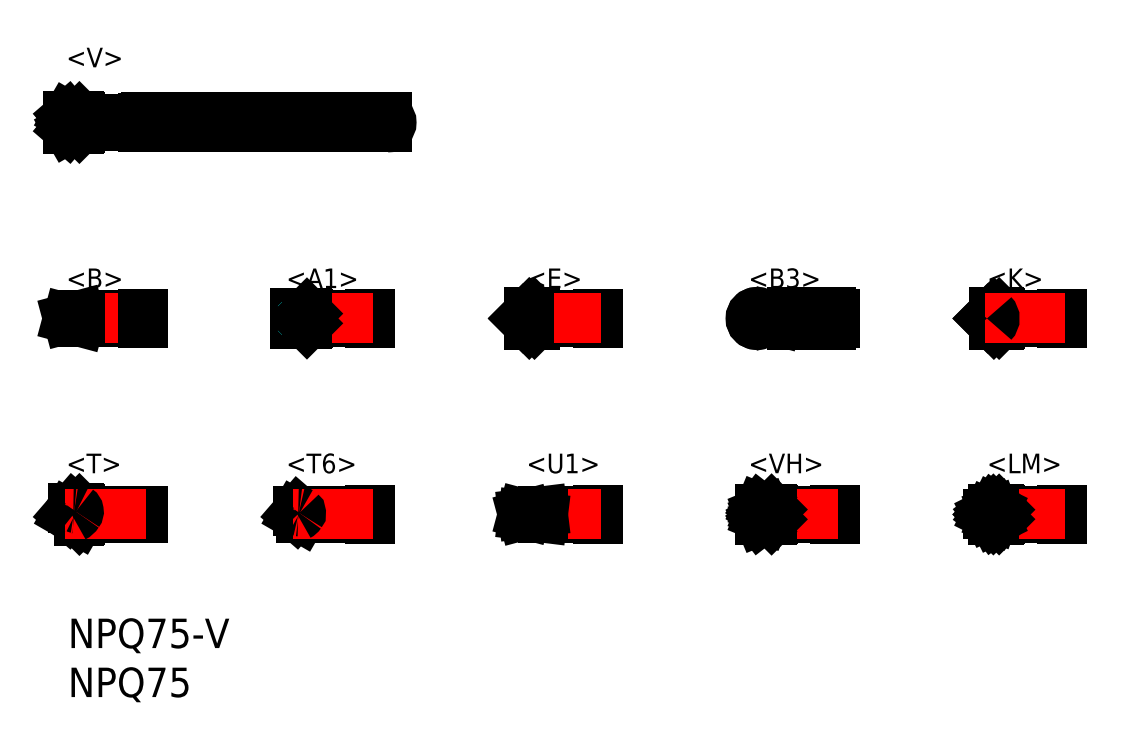
<metadata>
{"format":"dxf","ext":"dxf","renderer":"ezdxf+matplotlib","layout":"modelspace","background":"white","min_lineweight":24,"dpi":150}
</metadata>
<code>
0
SECTION
2
ENTITIES
0
INSERT
8
MSM_CONTINUOUS
2
*U46
10
0
20
0
30
0
0
INSERT
8
MSM_CONTINUOUS
2
*U47
10
0
20
0
30
0
0
LINE
8
MSM_CENTER
10
-0.3
20
50.63
30
0
11
33.32
21
50.63
31
0
0
LINE
8
MSM_CONTINUOUS
10
7.62
20
51.09
30
0
11
7.62
21
50.18
31
0
0
LINE
8
MSM_CONTINUOUS
10
1.27
20
50.96
30
0
11
7.62
21
50.96
31
0
0
LINE
8
MSM_CONTINUOUS
10
7.92
20
51.15
30
0
11
32.51
21
51.15
31
0
0
LINE
8
MSM_CONTINUOUS
10
7.62
20
51.09
30
0
11
7.82
21
51.09
31
0
0
LINE
8
MSM_CONTINUOUS
10
7.82
20
51.09
30
0
11
7.82
21
50.18
31
0
0
LINE
8
MSM_CONTINUOUS
10
7.92
20
51.15
30
0
11
7.92
21
50.12
31
0
0
ARC
8
MSM_CONTINUOUS
10
7.968
20
50.95
30
0
40
0.2
50
104
51
137.9
0
ARC
8
MSM_CONTINUOUS
10
32.51
20
50.63
30
0
40
0.51
50
270
51
90
0
LINE
8
MSM_CONTINUOUS
10
1.27
20
51.17
30
0
11
1.27
21
50.1
31
0
0
LINE
8
MSM_CONTINUOUS
10
0
20
51.27
30
0
11
1.17
21
51.27
31
0
0
LINE
8
MSM_CONTINUOUS
10
0
20
50.63
30
0
11
0.5499
21
50.95
31
0
0
LINE
8
MSM_CONTINUOUS
10
0
20
51.27
30
0
11
0.5499
21
50.95
31
0
0
LINE
8
MSM_CONTINUOUS
10
-4e-16
20
51.27
30
0
11
0.3666
21
50.85
31
0
0
LINE
8
MSM_CONTINUOUS
10
1.17
20
51.27
30
0
11
1.27
21
51.17
31
0
0
LINE
8
MSM_CONTINUOUS
10
1.17
20
51.27
30
0
11
1.17
21
50
31
0
0
LINE
8
MSM_CONTINUOUS
10
0
20
50
30
0
11
1.17
21
50
31
0
0
LINE
8
MSM_CONTINUOUS
10
0
20
50.63
30
0
11
0.5499
21
50.32
31
0
0
LINE
8
MSM_CONTINUOUS
10
0
20
50
30
0
11
0.5499
21
50.32
31
0
0
LINE
8
MSM_CONTINUOUS
10
0
20
50
30
0
11
0.3666
21
50.42
31
0
0
LINE
8
MSM_CONTINUOUS
10
1.27
20
50.32
30
0
11
7.62
21
50.32
31
0
0
LINE
8
MSM_CONTINUOUS
10
1.17
20
50
30
0
11
1.27
21
50.1
31
0
0
LINE
8
MSM_CONTINUOUS
10
7.62
20
50.18
30
0
11
7.82
21
50.18
31
0
0
ARC
8
MSM_CONTINUOUS
10
7.968
20
50.32
30
0
40
0.2
50
222.1
51
256
0
LINE
8
MSM_CONTINUOUS
10
7.92
20
50.12
30
0
11
32.51
21
50.12
31
0
0
LINE
8
MSM_CONTINUOUS
10
1.194
20
30.96
30
0
11
7.62
21
30.96
31
0
0
LINE
8
MSM_CONTINUOUS
10
0
20
30.64
30
0
11
1.194
21
30.96
31
0
0
LINE
8
MSM_CONTINUOUS
10
-9e-16
20
30.64
30
0
11
1.194
21
30.32
31
0
0
LINE
8
MSM_CONTINUOUS
10
1.194
20
30.32
30
0
11
7.62
21
30.32
31
0
0
LINE
8
MSM_CENTER
10
-0.3
20
30.64
30
0
11
7.92
21
30.64
31
0
0
LINE
8
MSM_CONTINUOUS
10
7.62
20
31.09
30
0
11
7.62
21
30.18
31
0
0
LINE
8
MSM_CONTINUOUS
10
24.49
20
30.96
30
0
11
30.84
21
30.96
31
0
0
LINE
8
MSM_CONTINUOUS
10
24.49
20
30.32
30
0
11
30.84
21
30.32
31
0
0
LINE
8
MSM_CONTINUOUS
10
24.49
20
31.13
30
0
11
24.49
21
30.14
31
0
0
LINE
8
MSM_CONTINUOUS
10
30.84
20
31.09
30
0
11
30.84
21
30.18
31
0
0
LINE
8
MSM_CENTER
10
22.92
20
30.64
30
0
11
31.14
21
30.64
31
0
0
LINE
8
MSM_CONTINUOUS
10
47.71
20
30.96
30
0
11
54.06
21
30.96
31
0
0
LINE
8
MSM_CONTINUOUS
10
47.08
20
31.27
30
0
11
47.61
21
31.27
31
0
0
LINE
8
MSM_CONTINUOUS
10
46.44
20
30.64
30
0
11
47.08
21
31.27
31
0
0
LINE
8
MSM_CONTINUOUS
10
47.61
20
31.27
30
0
11
47.71
21
31.17
31
0
0
LINE
8
MSM_CONTINUOUS
10
47.08
20
30
30
0
11
47.61
21
30
31
0
0
LINE
8
MSM_CONTINUOUS
10
46.44
20
30.64
30
0
11
47.08
21
30
31
0
0
LINE
8
MSM_CONTINUOUS
10
47.71
20
30.32
30
0
11
54.06
21
30.32
31
0
0
LINE
8
MSM_CONTINUOUS
10
47.61
20
30
30
0
11
47.71
21
30.1
31
0
0
LINE
8
MSM_CONTINUOUS
10
47.71
20
31.17
30
0
11
47.71
21
30.1
31
0
0
LINE
8
MSM_CONTINUOUS
10
47.61
20
31.27
30
0
11
47.61
21
30
31
0
0
LINE
8
MSM_CONTINUOUS
10
54.06
20
31.09
30
0
11
54.06
21
30.18
31
0
0
LINE
8
MSM_CENTER
10
46.14
20
30.64
30
0
11
54.36
21
30.64
31
0
0
LINE
8
MSM_CONTINUOUS
10
78.25
20
31.09
30
0
11
78.25
21
30.18
31
0
0
LINE
8
MSM_CENTER
10
71.8
20
30.64
30
0
11
78.55
21
30.64
31
0
0
LINE
8
MSM_CONTINUOUS
10
95.12
20
30.96
30
0
11
101.5
21
30.96
31
0
0
LINE
8
MSM_CONTINUOUS
10
94.49
20
31.27
30
0
11
95.02
21
31.27
31
0
0
LINE
8
MSM_CONTINUOUS
10
93.85
20
30.64
30
0
11
94.49
21
31.27
31
0
0
LINE
8
MSM_CONTINUOUS
10
95.02
20
31.27
30
0
11
95.12
21
31.17
31
0
0
LINE
8
MSM_CONTINUOUS
10
94.49
20
30
30
0
11
95.02
21
30
31
0
0
LINE
8
MSM_CONTINUOUS
10
93.85
20
30.64
30
0
11
94.49
21
30
31
0
0
LINE
8
MSM_CONTINUOUS
10
95.12
20
30.32
30
0
11
101.5
21
30.32
31
0
0
LINE
8
MSM_CONTINUOUS
10
95.02
20
30
30
0
11
95.12
21
30.1
31
0
0
LINE
8
MSM_CONTINUOUS
10
95.12
20
31.17
30
0
11
95.12
21
30.1
31
0
0
LINE
8
MSM_CONTINUOUS
10
95.02
20
31.27
30
0
11
95.02
21
30
31
0
0
LINE
8
MSM_CONTINUOUS
10
101.5
20
31.09
30
0
11
101.5
21
30.18
31
0
0
LINE
8
MSM_CENTER
10
93.55
20
30.64
30
0
11
101.8
21
30.64
31
0
0
LINE
8
MSM_CONTINUOUS
10
1.27
20
10.96
30
0
11
7.62
21
10.96
31
0
0
LINE
8
MSM_CONTINUOUS
10
0.5499
20
11.27
30
0
11
1.17
21
11.27
31
0
0
LINE
8
MSM_CONTINUOUS
10
0
20
10.63
30
0
11
0.5499
21
11.27
31
0
0
LINE
8
MSM_CONTINUOUS
10
1.17
20
11.27
30
0
11
1.27
21
11.17
31
0
0
LINE
8
MSM_CONTINUOUS
10
1.1
20
10
30
0
11
1.17
21
10
31
0
0
LINE
8
MSM_CONTINUOUS
10
0
20
10.63
30
0
11
1.1
21
10
31
0
0
LINE
8
MSM_CONTINUOUS
10
1.27
20
10.31
30
0
11
7.62
21
10.31
31
0
0
LINE
8
MSM_CONTINUOUS
10
1.17
20
10
30
0
11
1.27
21
10.1
31
0
0
LINE
8
MSM_CONTINUOUS
10
1.27
20
11.17
30
0
11
1.27
21
10.1
31
0
0
LINE
8
MSM_CONTINUOUS
10
1.17
20
11.27
30
0
11
1.17
21
10
31
0
0
LINE
8
MSM_CENTER
10
-0.3
20
10.63
30
0
11
7.92
21
10.63
31
0
0
LINE
8
MSM_CONTINUOUS
10
23.5
20
10.96
30
0
11
30.84
21
10.96
31
0
0
LINE
8
MSM_CONTINUOUS
10
23.22
20
10.63
30
0
11
23.5
21
10.96
31
0
0
LINE
8
MSM_CONTINUOUS
10
23.22
20
10.63
30
0
11
23.77
21
10.31
31
0
0
LINE
8
MSM_CONTINUOUS
10
23.77
20
10.31
30
0
11
30.84
21
10.31
31
0
0
LINE
8
MSM_CONTINUOUS
10
30.84
20
11.09
30
0
11
30.84
21
10.19
31
0
0
LINE
8
MSM_CENTER
10
22.92
20
10.63
30
0
11
31.14
21
10.63
31
0
0
LINE
8
MSM_CONTINUOUS
10
48.44
20
10.96
30
0
11
54.06
21
10.96
31
0
0
LINE
8
MSM_CONTINUOUS
10
48.44
20
10.31
30
0
11
54.06
21
10.31
31
0
0
LINE
8
MSM_CONTINUOUS
10
54.06
20
11.09
30
0
11
54.06
21
10.19
31
0
0
LINE
8
MSM_CENTER
10
46.14
20
10.63
30
0
11
54.36
21
10.63
31
0
0
LINE
8
MSM_CONTINUOUS
10
71.9
20
10.96
30
0
11
78.25
21
10.96
31
0
0
LINE
8
MSM_CONTINUOUS
10
71.9
20
10.31
30
0
11
78.25
21
10.31
31
0
0
LINE
8
MSM_CONTINUOUS
10
71.9
20
11.13
30
0
11
71.9
21
10.13
31
0
0
LINE
8
MSM_CONTINUOUS
10
78.25
20
11.09
30
0
11
78.25
21
10.19
31
0
0
LINE
8
MSM_CENTER
10
70.33
20
10.63
30
0
11
78.55
21
10.63
31
0
0
LINE
8
MSM_CONTINUOUS
10
95.12
20
10.96
30
0
11
101.5
21
10.96
31
0
0
LINE
8
MSM_CONTINUOUS
10
94.44
20
11.22
30
0
11
95.02
21
11.22
31
0
0
LINE
8
MSM_CONTINUOUS
10
93.85
20
10.63
30
0
11
94.44
21
11.22
31
0
0
LINE
8
MSM_CONTINUOUS
10
94.44
20
10.05
30
0
11
95.02
21
10.05
31
0
0
LINE
8
MSM_CONTINUOUS
10
93.85
20
10.63
30
0
11
94.44
21
10.05
31
0
0
LINE
8
MSM_CONTINUOUS
10
95.12
20
10.31
30
0
11
101.5
21
10.31
31
0
0
LINE
8
MSM_CONTINUOUS
10
95.12
20
11.12
30
0
11
95.12
21
10.15
31
0
0
LINE
8
MSM_CONTINUOUS
10
95.02
20
11.22
30
0
11
95.02
21
10.05
31
0
0
LINE
8
MSM_CONTINUOUS
10
101.5
20
11.09
30
0
11
101.5
21
10.19
31
0
0
LINE
8
MSM_CENTER
10
93.55
20
10.63
30
0
11
101.8
21
10.63
31
0
0
LINE
8
MSM_CONTINUOUS
10
1.194
20
30.96
30
0
11
1.194
21
30.32
31
0
0
LINE
8
MSM_CONTINUOUS
10
77.9
20
31.29
30
0
11
77.9
21
29.98
31
0
0
LINE
8
MSM_CONTINUOUS
10
73.9
20
31.26
30
0
11
73.9
21
30.01
31
0
0
LINE
8
MSM_CONTINUOUS
10
75.9
20
31.29
30
0
11
77.9
21
31.29
31
0
0
LINE
8
MSM_CONTINUOUS
10
77.9
20
30.96
30
0
11
78.25
21
30.96
31
0
0
LINE
8
MSM_CONTINUOUS
10
77.9
20
30.32
30
0
11
78.25
21
30.32
31
0
0
LINE
8
MSM_CONTINUOUS
10
23.22
20
31.23
30
0
11
24.39
21
31.23
31
0
0
LINE
8
MSM_CONTINUOUS
10
23.22
20
30.04
30
0
11
24.39
21
30.04
31
0
0
LINE
8
MSM_CONTINUOUS
10
23.22
20
30.04
30
0
11
23.22
21
31.23
31
0
0
LINE
8
MSM_DASHED
10
23.77
20
30.64
30
0
11
23.22
21
31.18
31
0
0
LINE
8
MSM_DASHED
10
23.77
20
30.64
30
0
11
23.22
21
30.09
31
0
0
LINE
8
MSM_CONTINUOUS
10
24.39
20
31.23
30
0
11
24.49
21
31.13
31
0
0
LINE
8
MSM_CONTINUOUS
10
24.49
20
30.14
30
0
11
24.39
21
30.04
31
0
0
LINE
8
MSM_CONTINUOUS
10
24.39
20
31.23
30
0
11
24.39
21
30.04
31
0
0
LINE
8
MSM_CONTINUOUS
10
47.08
20
31.27
30
0
11
47.08
21
30
31
0
0
LINE
8
MSM_CONTINUOUS
10
73.13
20
30.8
30
0
11
73.9
21
30.8
31
0
0
LINE
8
MSM_CONTINUOUS
10
75.9
20
31.29
30
0
11
75.9
21
29.98
31
0
0
LINE
8
MSM_CONTINUOUS
10
73.9
20
31.26
30
0
11
75.9
21
31.26
31
0
0
LINE
8
MSM_CONTINUOUS
10
75.9
20
29.98
30
0
11
77.9
21
29.98
31
0
0
LINE
8
MSM_CONTINUOUS
10
72.1
20
30.64
30
0
11
72.36
21
30.7
31
0
0
ARC
8
MSM_CONTINUOUS
10
73.13
20
27.81
30
0
40
3
50
90
51
105
0
ARC
8
MSM_CONTINUOUS
10
73.13
20
27.98
30
0
40
3
50
90
51
105
0
LINE
8
MSM_CONTINUOUS
10
72.1
20
30.81
30
0
11
72.36
21
30.88
31
0
0
LINE
8
MSM_CONTINUOUS
10
73.13
20
30.98
30
0
11
73.9
21
30.98
31
0
0
ARC
8
MSM_CONTINUOUS
10
73.13
20
33.64
30
0
40
3
50
255
51
256.5
0
LINE
8
MSM_CONTINUOUS
10
72.1
20
30.81
30
0
11
72.36
21
30.74
31
0
0
LINE
8
MSM_CONTINUOUS
10
72.1
20
30.63
30
0
11
72.36
21
30.57
31
0
0
ARC
8
MSM_CONTINUOUS
10
73.13
20
33.46
30
0
40
3
50
255
51
270
0
LINE
8
MSM_CONTINUOUS
10
73.13
20
30.46
30
0
11
73.9
21
30.46
31
0
0
LINE
8
MSM_CENTER
10
69.36
20
30.64
30
0
11
71.26
21
30.64
31
0
0
LINE
8
MSM_CENTER
10
70.31
20
31.59
30
0
11
70.31
21
29.68
31
0
0
CIRCLE
8
MSM_CONTINUOUS
10
70.51
20
30.63
30
0
40
0.17
0
CIRCLE
8
MSM_CONTINUOUS
10
70.31
20
30.64
30
0
40
0.65
0
LINE
8
MSM_CENTER
10
70.51
20
30.41
30
0
11
70.51
21
30.86
31
0
0
LINE
8
MSM_CENTER
10
70.21
20
31.03
30
0
11
70.21
21
30.25
31
0
0
LINE
8
MSM_CENTER
10
69.99
20
30.81
30
0
11
70.43
21
30.81
31
0
0
LINE
8
MSM_CENTER
10
69.99
20
30.46
30
0
11
70.43
21
30.46
31
0
0
ARC
8
MSM_CONTINUOUS
10
70.24
20
30.76
30
0
40
0.5
50
44.94
51
195.1
0
ARC
8
MSM_CONTINUOUS
10
70.46
20
30.64
30
0
40
0.5
50
284.9
51
75.06
0
ARC
8
MSM_CONTINUOUS
10
70.24
20
30.51
30
0
40
0.5
50
164.9
51
315.1
0
ARC
8
MSM_CONTINUOUS
10
93.85
20
30.64
30
0
40
0.7
50
315
51
45
0
LINE
8
MSM_CONTINUOUS
10
46.44
20
10.71
30
0
11
46.72
21
10.63
31
0
0
LINE
8
MSM_CONTINUOUS
10
46.44
20
10.56
30
0
11
46.72
21
10.63
31
0
0
LINE
8
MSM_CONTINUOUS
10
46.44
20
10.71
30
0
11
48.44
21
10.96
31
0
0
LINE
8
MSM_CONTINUOUS
10
46.44
20
10.56
30
0
11
48.44
21
10.31
31
0
0
LINE
8
MSM_CONTINUOUS
10
48.44
20
10.96
30
0
11
48.44
21
10.31
31
0
0
LINE
8
MSM_CONTINUOUS
10
70.63
20
10.03
30
0
11
71.8
21
10.03
31
0
0
LINE
8
MSM_CONTINUOUS
10
70.63
20
11.23
30
0
11
71.8
21
11.23
31
0
0
LINE
8
MSM_CONTINUOUS
10
70.63
20
11.23
30
0
11
71.12
21
11.04
31
0
0
LINE
8
MSM_CONTINUOUS
10
70.63
20
10.83
30
0
11
71.12
21
11.04
31
0
0
LINE
8
MSM_CONTINUOUS
10
70.63
20
10.43
30
0
11
71.12
21
10.63
31
0
0
LINE
8
MSM_CONTINUOUS
10
70.63
20
10.83
30
0
11
71.12
21
10.63
31
0
0
LINE
8
MSM_CONTINUOUS
10
70.63
20
10.03
30
0
11
71.12
21
10.23
31
0
0
LINE
8
MSM_CONTINUOUS
10
70.63
20
10.43
30
0
11
71.12
21
10.23
31
0
0
LINE
8
MSM_CONTINUOUS
10
70.63
20
11.23
30
0
11
70.97
21
10.97
31
0
0
LINE
8
MSM_CONTINUOUS
10
70.63
20
10.03
30
0
11
70.97
21
10.3
31
0
0
LINE
8
MSM_CONTINUOUS
10
70.63
20
10.84
30
0
11
70.92
21
10.63
31
0
0
LINE
8
MSM_CONTINUOUS
10
70.63
20
10.43
30
0
11
70.92
21
10.63
31
0
0
LINE
8
MSM_CONTINUOUS
10
94.44
20
10.05
30
0
11
94.54
21
10.13
31
0
0
LINE
8
MSM_CONTINUOUS
10
93.85
20
10.63
30
0
11
94.54
21
10.13
31
0
0
LINE
8
MSM_CONTINUOUS
10
94.54
20
10.13
30
0
11
94.44
21
10.34
31
0
0
LINE
8
MSM_CONTINUOUS
10
93.85
20
10.63
30
0
11
94.44
21
10.34
31
0
0
LINE
8
MSM_CONTINUOUS
10
94.44
20
10.34
30
0
11
94.54
21
10.63
31
0
0
LINE
8
MSM_CONTINUOUS
10
93.85
20
10.63
30
0
11
94.54
21
10.63
31
0
0
LINE
8
MSM_CONTINUOUS
10
93.85
20
10.63
30
0
11
94.54
21
11.14
31
0
0
LINE
8
MSM_CONTINUOUS
10
93.85
20
10.63
30
0
11
94.44
21
10.93
31
0
0
LINE
8
MSM_CONTINUOUS
10
94.44
20
10.93
30
0
11
94.54
21
10.63
31
0
0
LINE
8
MSM_CONTINUOUS
10
94.54
20
11.14
30
0
11
94.44
21
10.93
31
0
0
LINE
8
MSM_CONTINUOUS
10
94.44
20
11.22
30
0
11
94.54
21
11.14
31
0
0
LINE
8
MSM_CONTINUOUS
10
71.8
20
11.23
30
0
11
71.9
21
11.13
31
0
0
LINE
8
MSM_CONTINUOUS
10
71.9
20
10.13
30
0
11
71.8
21
10.03
31
0
0
LINE
8
MSM_CONTINUOUS
10
71.8
20
11.23
30
0
11
71.8
21
10.03
31
0
0
INSERT
8
MSM_CONTINUOUS
2
*U49
10
0
20
0
30
0
0
INSERT
8
MSM_CONTINUOUS
2
*U50
10
0
20
0
30
0
0
INSERT
8
MSM_CONTINUOUS
2
*U51
10
0
20
0
30
0
0
INSERT
8
MSM_CONTINUOUS
2
*U52
10
0
20
0
30
0
0
INSERT
8
MSM_CONTINUOUS
2
*U53
10
0
20
0
30
0
0
INSERT
8
MSM_CONTINUOUS
2
*U54
10
0
20
0
30
0
0
INSERT
8
MSM_CONTINUOUS
2
*U55
10
0
20
0
30
0
0
INSERT
8
MSM_CONTINUOUS
2
*U56
10
0
20
0
30
0
0
INSERT
8
MSM_CONTINUOUS
2
*U57
10
0
20
0
30
0
0
INSERT
8
MSM_CONTINUOUS
2
*U58
10
0
20
0
30
0
0
INSERT
8
MSM_CONTINUOUS
2
*U59
10
0
20
0
30
0
0
ARC
8
MSM_CONTINUOUS
10
-0.0158
20
11.44
30
0
40
1.258
50
296.7
51
327.4
0
ARC
8
MSM_CONTINUOUS
10
0.8173
20
10.93
30
0
40
0.2841
50
322.9
51
55.54
0
ARC
8
MSM_CONTINUOUS
10
0.6297
20
10.59
30
0
40
0.6772
50
59.05
51
85.56
0
ARC
8
MSM_CONTINUOUS
10
0.5511
20
9.986
30
0
40
1.284
50
84.14
51
90.05
0
ARC
8
MSM_CONTINUOUS
10
23.2
20
11.06
30
0
40
0.6542
50
297.1
51
326.2
0
ARC
8
MSM_CONTINUOUS
10
23.63
20
10.79
30
0
40
0.143
50
320
51
51.36
0
ARC
8
MSM_CONTINUOUS
10
23.54
20
10.63
30
0
40
0.3246
50
56.31
51
81.11
0
ARC
8
MSM_CONTINUOUS
10
23.5
20
10.35
30
0
40
0.6089
50
81.14
51
90.14
0
LINE
8
MSM_CONTINUOUS
10
95.12
20
11.12
30
0
11
95.02
21
11.22
31
0
0
LINE
8
MSM_CONTINUOUS
10
95.12
20
10.15
30
0
11
95.02
21
10.05
31
0
0
CIRCLE
8
MSM_CONTINUOUS
10
70.21
20
30.81
30
0
40
0.17
0
CIRCLE
8
MSM_CONTINUOUS
10
70.21
20
30.46
30
0
40
0.17
0
LINE
8
MSM_CONTINUOUS
10
73.9
20
31.12
30
0
11
75.9
21
31.12
31
0
0
LINE
8
MSM_CONTINUOUS
10
73.9
20
30.01
30
0
11
75.9
21
30.01
31
0
0
LINE
8
MSM_CONTINUOUS
10
73.9
20
30.15
30
0
11
75.9
21
30.15
31
0
0
LINE
8
MSM_CONTINUOUS
10
72.1
20
30.46
30
0
11
72.36
21
30.39
31
0
0
ARC
8
MSM_CONTINUOUS
10
73.13
20
27.63
30
0
40
3
50
103.5
51
105
0
LINE
8
MSM_CONTINUOUS
10
72.1
20
30.46
30
0
11
72.36
21
30.53
31
0
0
ARC
8
MSM_CONTINUOUS
10
73.13
20
33.29
30
0
40
3
50
255
51
270
0
LINE
8
MSM_CONTINUOUS
10
73.13
20
30.29
30
0
11
73.9
21
30.29
31
0
0
ENDSEC
0
EOF

</code>
